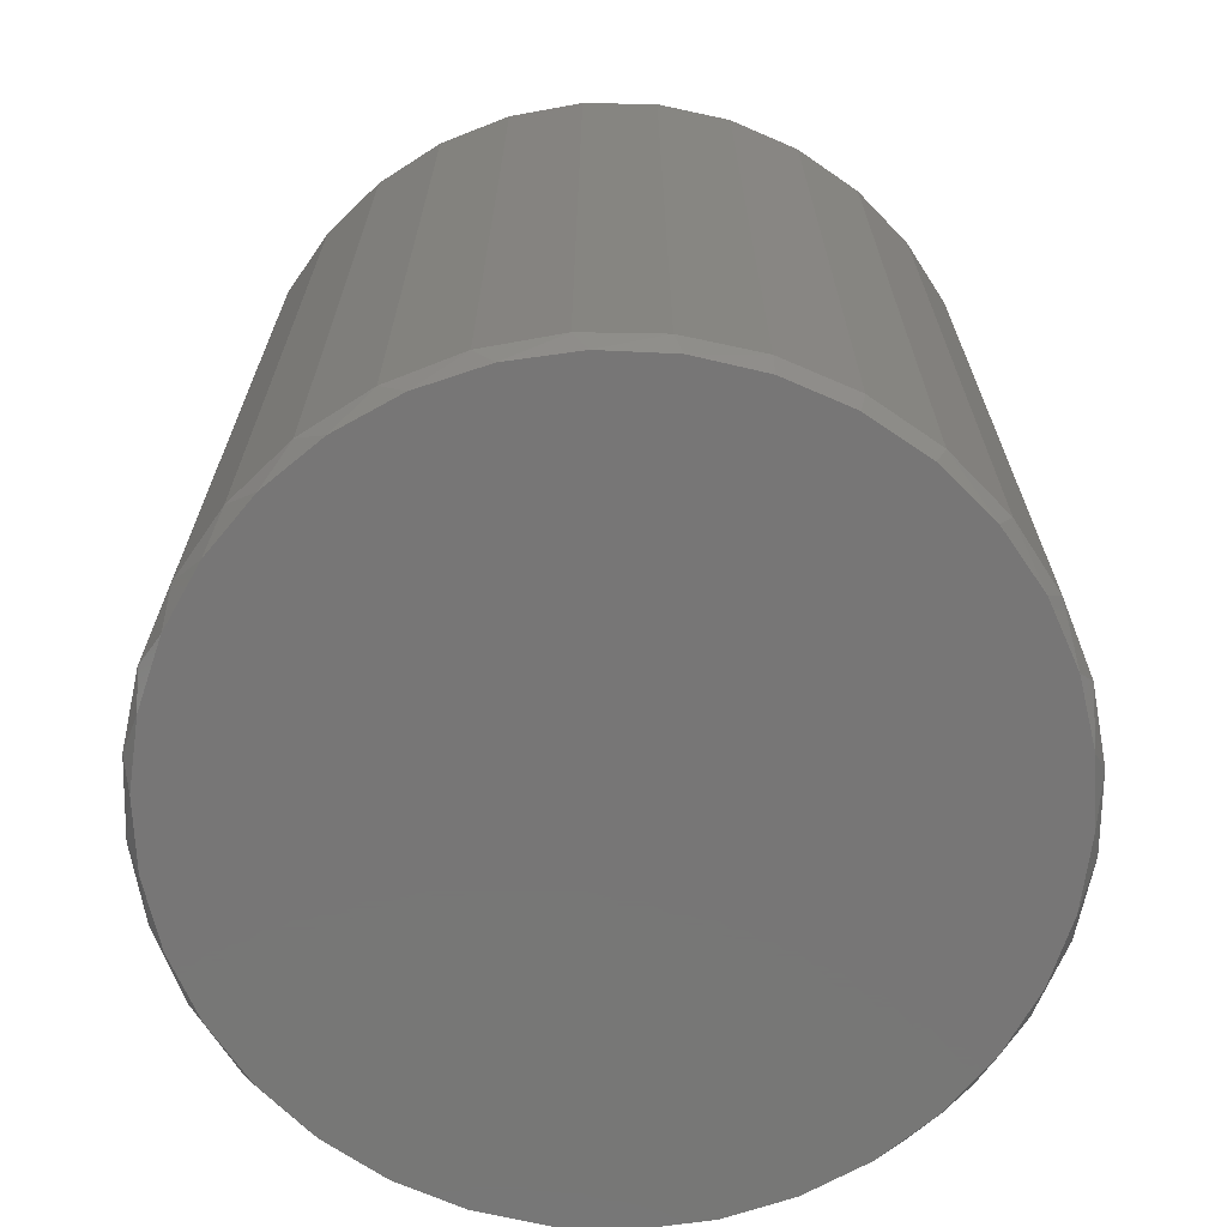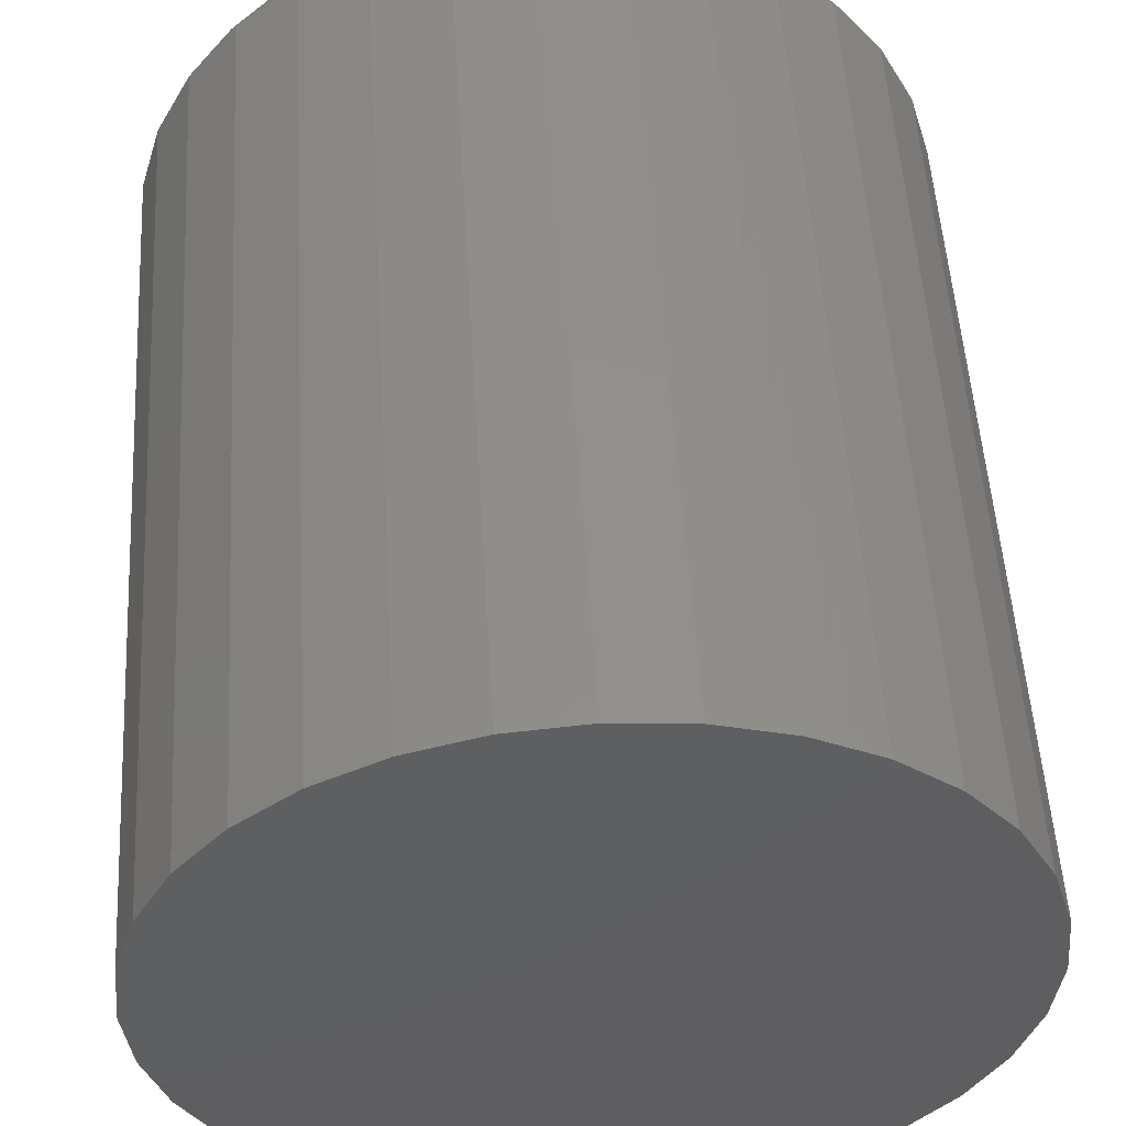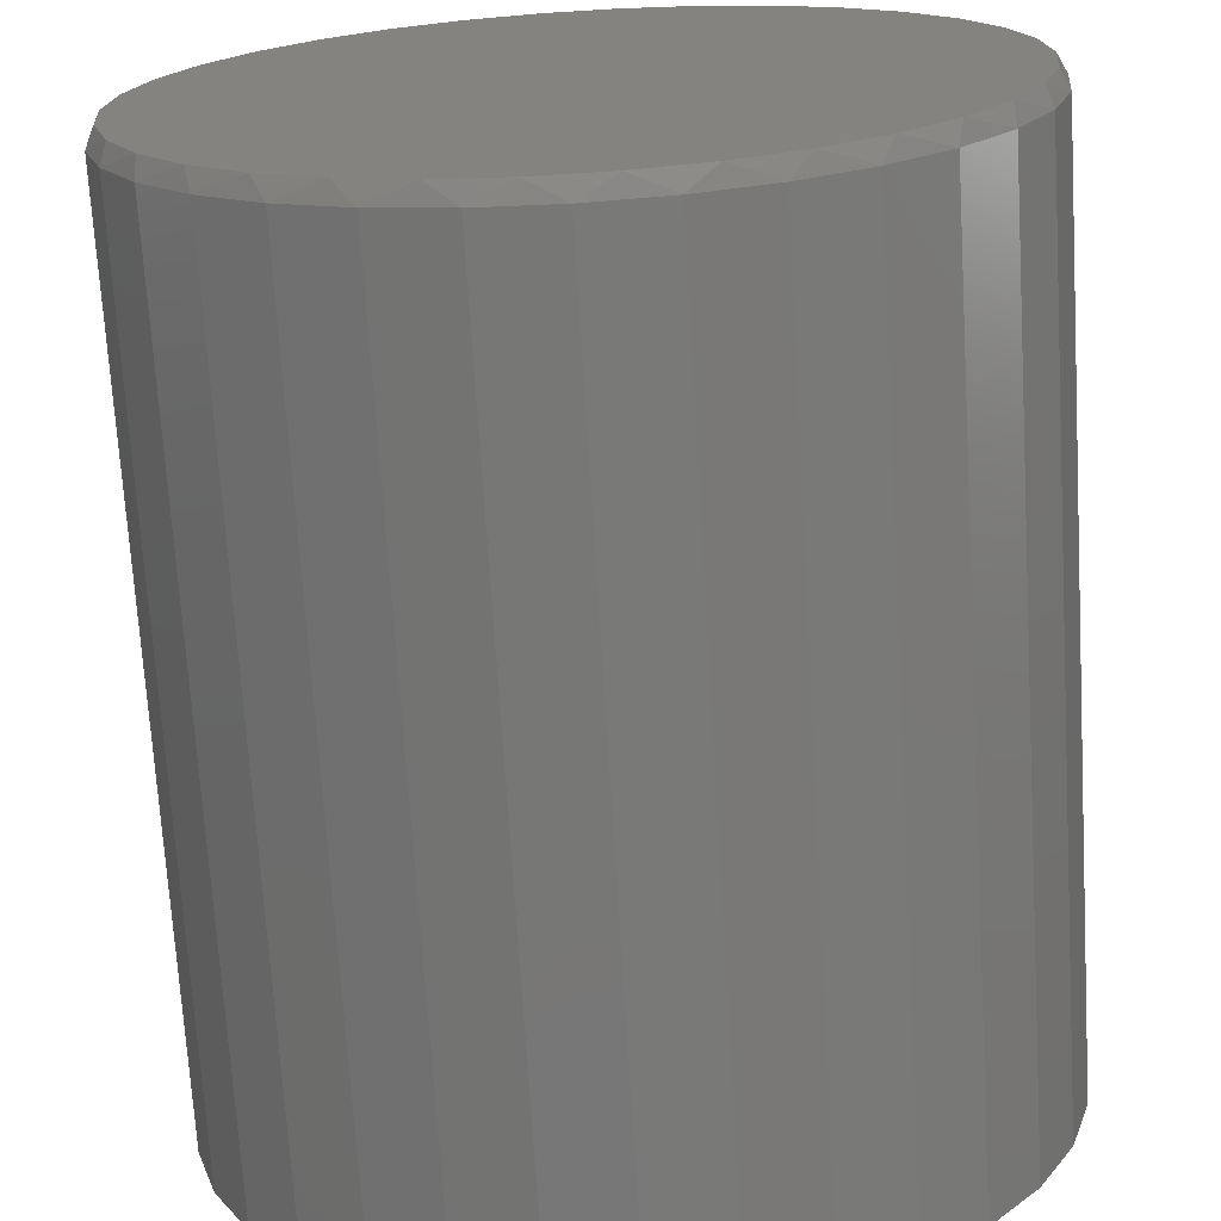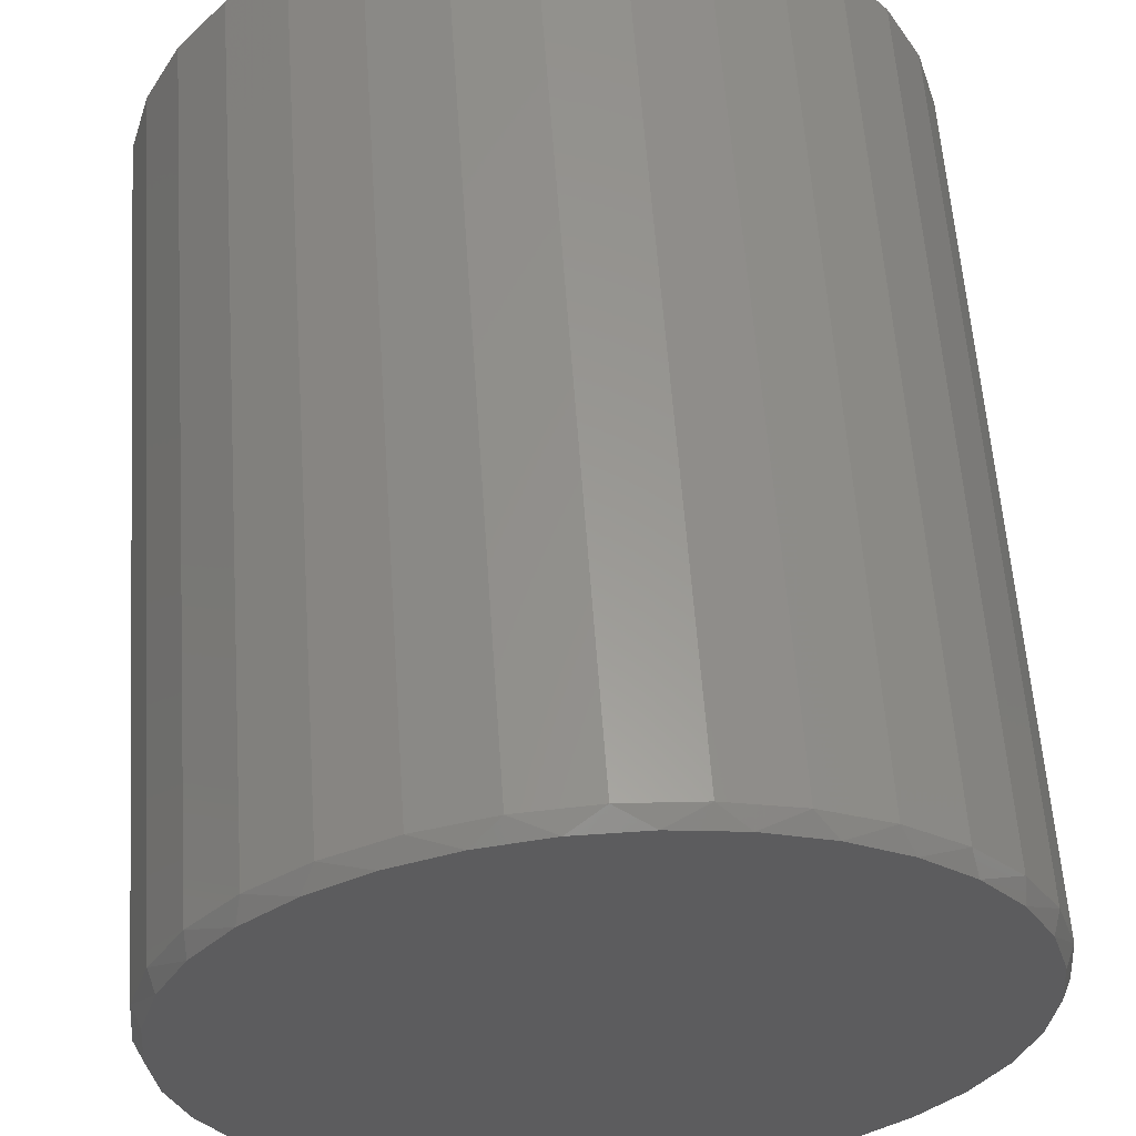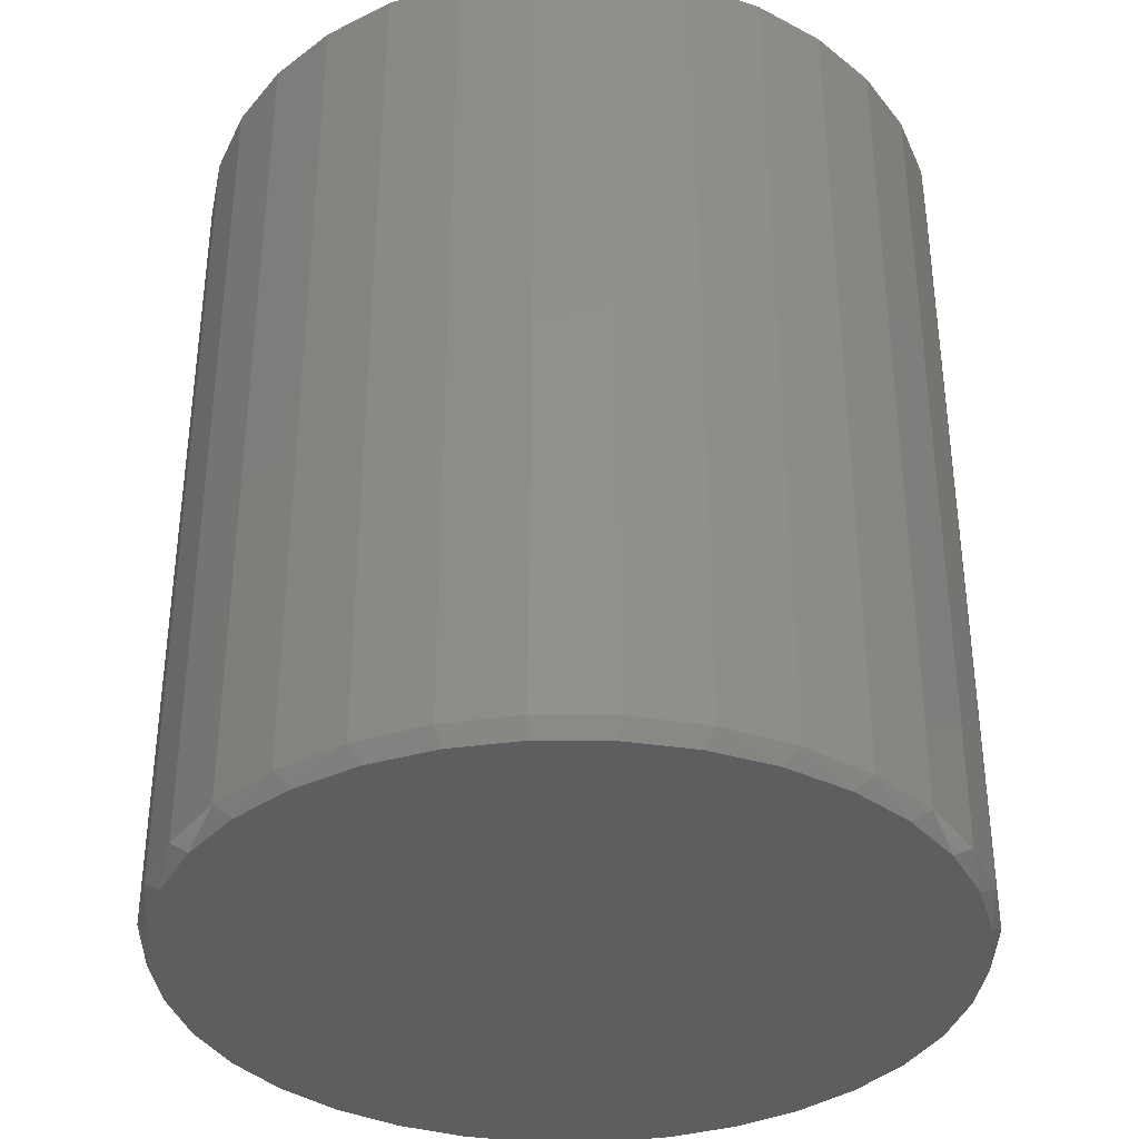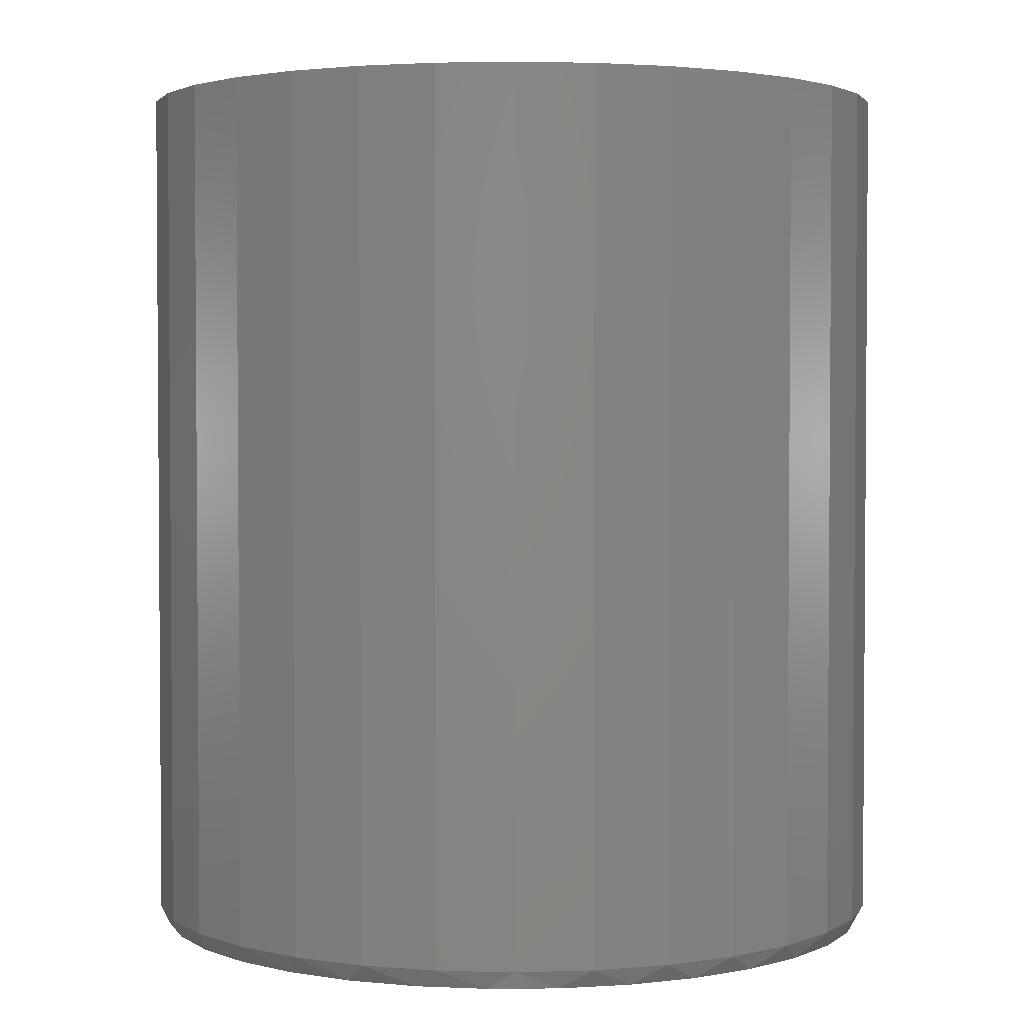
<metadata>
{"format":"stl","ext":"stl","renderer":"f3d","projection":"perspective","resolution":1024,"background":"white","views":[{"elev":-69.0,"azim":-119.1,"up":"+Z"},{"elev":52.5,"azim":-3.4,"up":"+Y"},{"elev":-71.3,"azim":-176.5,"up":"+Y"},{"elev":59.6,"azim":176.0,"up":"+Y"},{"elev":-36.1,"azim":-85.1,"up":"+Z"},{"elev":2.6,"azim":157.1,"up":"+Z"}]}
</metadata>
<code>
# stl→obj: 98 verts, 192 faces
v -0.0813 0.3089 0
v -0.02305 0.3198 0
v 0.03621 0.3198 0
v 0.09446 0.3089 0
v 0.03621 -0.3198 0
v -0.02305 -0.3198 0
v 0.09446 -0.3089 0
v -0.0813 -0.3089 0
v -0.1366 -0.2875 0
v 0.1497 -0.2875 0
v -0.1869 -0.2563 0
v 0.2001 -0.2563 0
v -0.2307 -0.2163 0
v 0.2439 -0.2163 0
v -0.2665 -0.1691 0
v 0.2796 -0.1691 0
v -0.2929 -0.116 0
v 0.306 -0.116 0
v -0.3091 -0.05901 0
v 0.3222 -0.05901 0
v -0.3146 -1.221e-06 0
v 0.3277 -3.031e-17 0
v -0.3091 0.05901 0
v 0.3222 0.05901 0
v -0.2929 0.116 0
v 0.306 0.116 0
v -0.2665 0.1691 0
v 0.2796 0.1691 0
v -0.2307 0.2163 0
v 0.2439 0.2163 0
v -0.1869 0.2563 0
v 0.2001 0.2563 0
v -0.1366 0.2875 0
v 0.1497 0.2875 0
v 0.3355 -3.727e-16 0.01562
v 0.3355 0 0.75
v 0.3292 -0.06417 0.01562
v 0.3292 -0.06417 0.75
v 0.3105 -0.1259 0.01562
v 0.3105 -0.1259 0.75
v 0.2801 -0.1828 0.01562
v 0.2801 -0.1828 0.75
v 0.2392 -0.2326 0.01562
v 0.2392 -0.2326 0.75
v 0.1893 -0.2735 0.01562
v 0.1893 -0.2735 0.75
v 0.1325 -0.3039 0.01562
v 0.1325 -0.3039 0.75
v 0.07075 -0.3226 0.01562
v 0.07075 -0.3226 0.75
v 0.006579 -0.3289 0.01562
v 0.006579 -0.3289 0.75
v -0.0576 -0.3226 0.01562
v -0.0576 -0.3226 0.75
v -0.1193 -0.3039 0.01562
v -0.1193 -0.3039 0.75
v -0.1762 -0.2735 0.01562
v -0.1762 -0.2735 0.75
v -0.226 -0.2326 0.01562
v -0.226 -0.2326 0.75
v -0.2669 -0.1828 0.01562
v -0.2669 -0.1828 0.75
v -0.2973 -0.1259 0.01562
v -0.2973 -0.1259 0.75
v -0.316 -0.06417 0.01562
v -0.316 -0.06417 0.75
v -0.3224 1.864e-16 0.01562
v -0.3224 1.864e-16 0.75
v -0.316 0.06417 0.01562
v -0.316 0.06417 0.75
v -0.2973 0.1259 0.01562
v -0.2973 0.1259 0.75
v -0.2669 0.1828 0.01562
v -0.2669 0.1828 0.75
v -0.226 0.2326 0.01562
v -0.226 0.2326 0.75
v -0.1762 0.2735 0.01562
v -0.1762 0.2735 0.75
v -0.1193 0.3039 0.01562
v -0.1193 0.3039 0.75
v -0.0576 0.3226 0.01562
v -0.0576 0.3226 0.75
v 0.006579 0.3289 0.01562
v 0.006579 0.3289 0.75
v 0.07075 0.3226 0.01562
v 0.07075 0.3226 0.75
v 0.1325 0.3039 0.01562
v 0.1325 0.3039 0.75
v 0.1893 0.2735 0.01562
v 0.1893 0.2735 0.75
v 0.2392 0.2326 0.01562
v 0.2392 0.2326 0.75
v 0.2801 0.1828 0.01562
v 0.2801 0.1828 0.75
v 0.3105 0.1259 0.01562
v 0.3105 0.1259 0.75
v 0.3292 0.06417 0.01562
v 0.3292 0.06417 0.75
f 1 2 3
f 4 1 3
f 5 6 7
f 6 8 7
f 7 8 9
f 7 9 10
f 10 9 11
f 10 11 12
f 12 11 13
f 12 13 14
f 14 13 15
f 14 15 16
f 16 15 17
f 16 17 18
f 18 17 19
f 18 19 20
f 20 19 21
f 20 21 22
f 22 21 23
f 22 23 24
f 24 23 25
f 24 25 26
f 26 25 27
f 26 27 28
f 28 27 29
f 28 29 30
f 30 29 31
f 30 31 32
f 32 31 33
f 32 33 34
f 34 33 1
f 34 1 4
f 35 36 37
f 37 36 38
f 37 38 39
f 39 38 40
f 39 40 41
f 41 40 42
f 41 42 43
f 43 42 44
f 43 44 45
f 45 44 46
f 45 46 47
f 47 46 48
f 47 48 49
f 49 48 50
f 49 50 51
f 51 50 52
f 51 52 53
f 53 52 54
f 53 54 55
f 55 54 56
f 55 56 57
f 57 56 58
f 57 58 59
f 59 58 60
f 59 60 61
f 61 60 62
f 61 62 63
f 63 62 64
f 63 64 65
f 65 64 66
f 65 66 67
f 67 66 68
f 67 68 69
f 69 68 70
f 69 70 71
f 71 70 72
f 71 72 73
f 73 72 74
f 73 74 75
f 75 74 76
f 75 76 77
f 77 76 78
f 77 78 79
f 79 78 80
f 79 80 81
f 81 80 82
f 81 82 83
f 83 82 84
f 83 84 85
f 85 84 86
f 85 86 87
f 87 86 88
f 87 88 89
f 89 88 90
f 89 90 91
f 91 90 92
f 91 92 93
f 93 92 94
f 93 94 95
f 95 94 96
f 95 96 97
f 97 96 98
f 97 98 35
f 35 98 36
f 26 95 97
f 28 93 95
f 28 95 26
f 30 91 93
f 30 93 28
f 32 89 91
f 32 91 30
f 34 87 89
f 34 89 32
f 4 85 87
f 4 87 34
f 3 83 85
f 3 85 4
f 81 2 1
f 81 83 2
f 2 83 3
f 79 1 33
f 79 81 1
f 77 33 31
f 77 79 33
f 75 31 29
f 75 77 31
f 29 27 73
f 73 75 29
f 27 25 71
f 71 73 27
f 69 71 25
f 35 22 97
f 97 22 24
f 97 24 26
f 21 67 23
f 23 67 69
f 23 69 25
f 17 63 65
f 15 61 63
f 15 63 17
f 13 59 61
f 13 61 15
f 11 57 59
f 11 59 13
f 9 55 57
f 9 57 11
f 8 53 55
f 8 55 9
f 6 51 53
f 6 53 8
f 49 5 7
f 49 51 5
f 5 51 6
f 47 7 10
f 47 49 7
f 45 10 12
f 45 47 10
f 43 12 14
f 43 45 12
f 14 16 41
f 41 43 14
f 16 18 39
f 39 41 16
f 37 39 18
f 67 21 65
f 65 21 19
f 65 19 17
f 22 35 20
f 20 35 37
f 20 37 18
f 82 86 84
f 86 82 88
f 88 82 80
f 88 80 90
f 90 80 78
f 90 78 92
f 92 78 76
f 92 76 94
f 94 76 74
f 94 74 96
f 96 74 72
f 96 72 98
f 98 72 70
f 98 70 36
f 36 70 68
f 36 68 38
f 38 68 66
f 38 66 40
f 40 66 64
f 40 64 42
f 42 64 62
f 42 62 44
f 44 62 60
f 44 60 46
f 46 60 58
f 46 58 48
f 48 58 56
f 48 56 50
f 50 56 54
f 50 54 52

</code>
